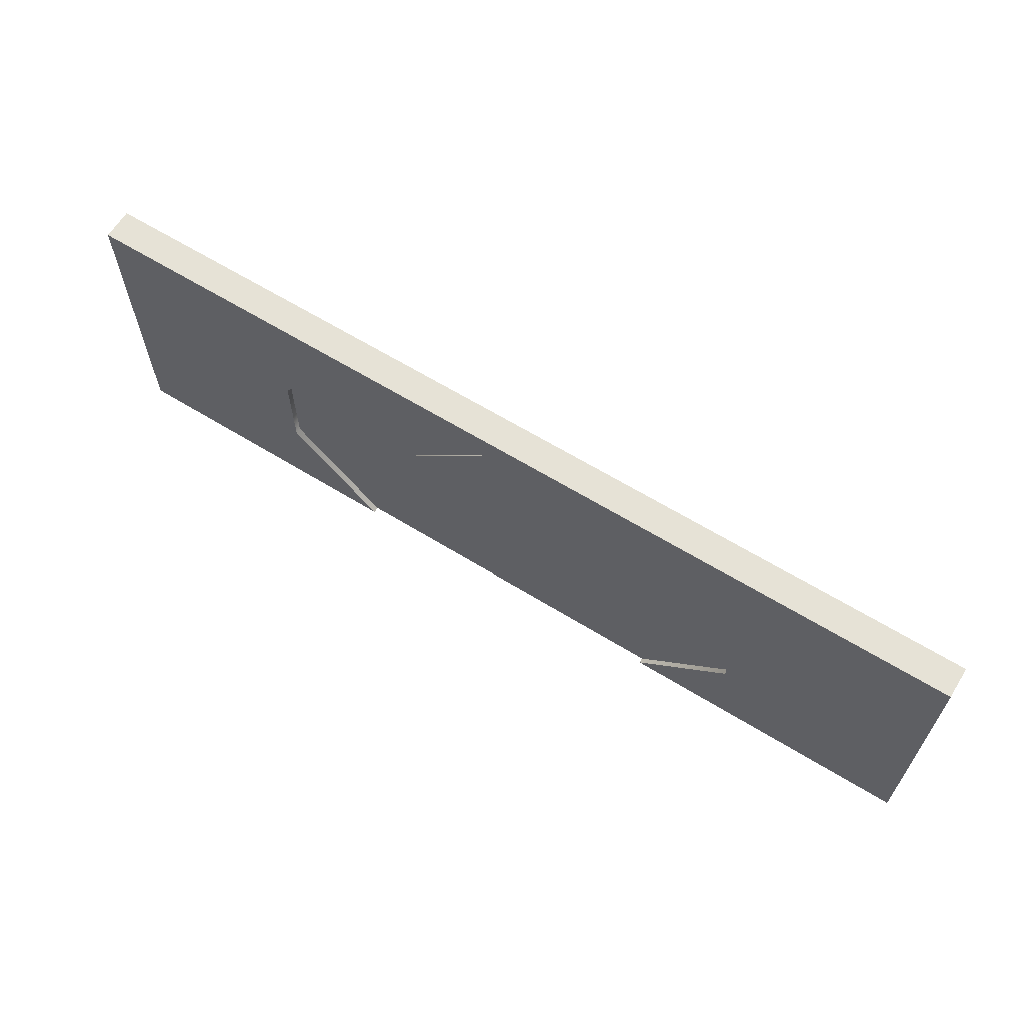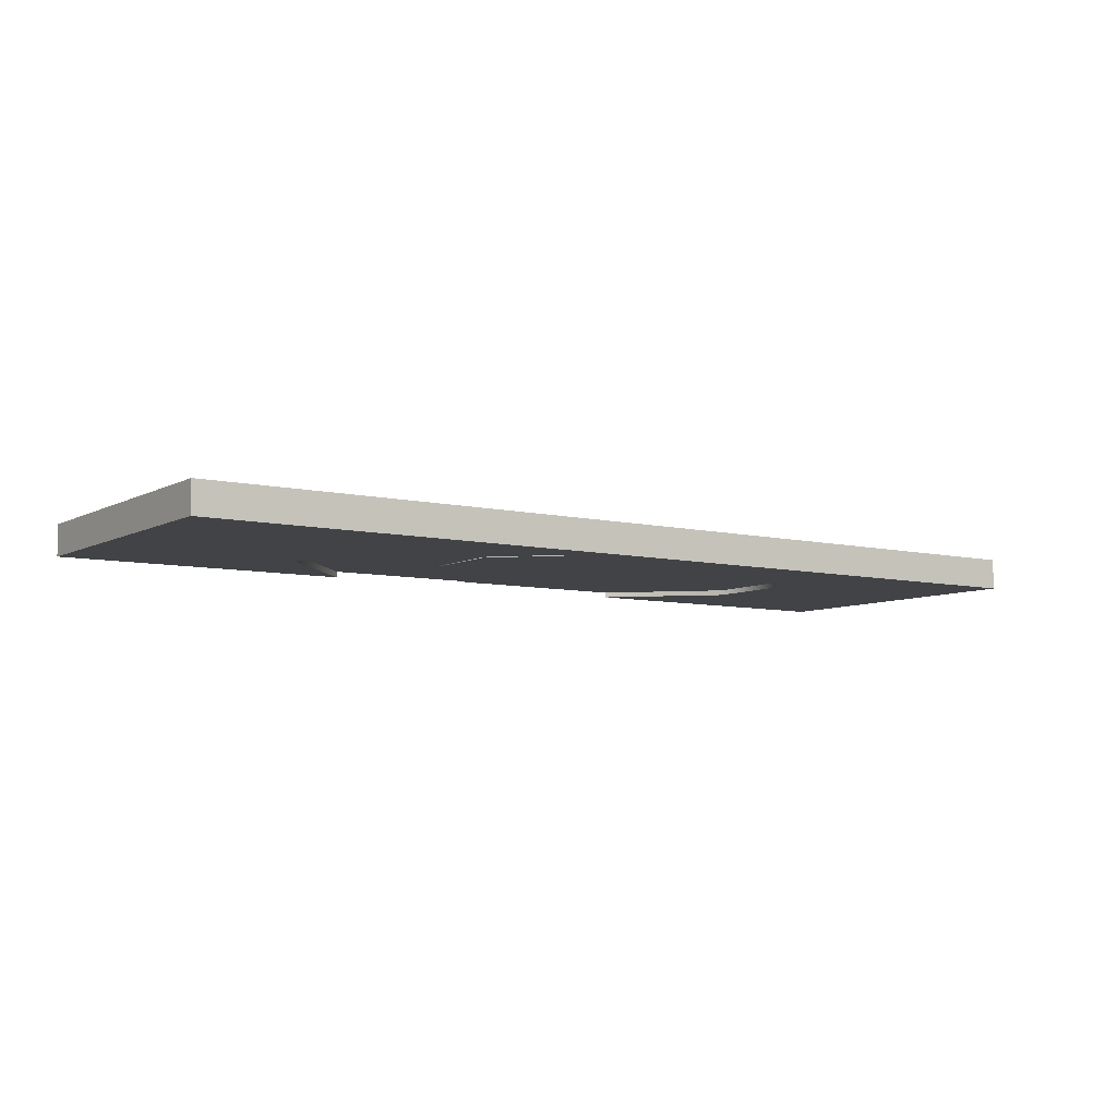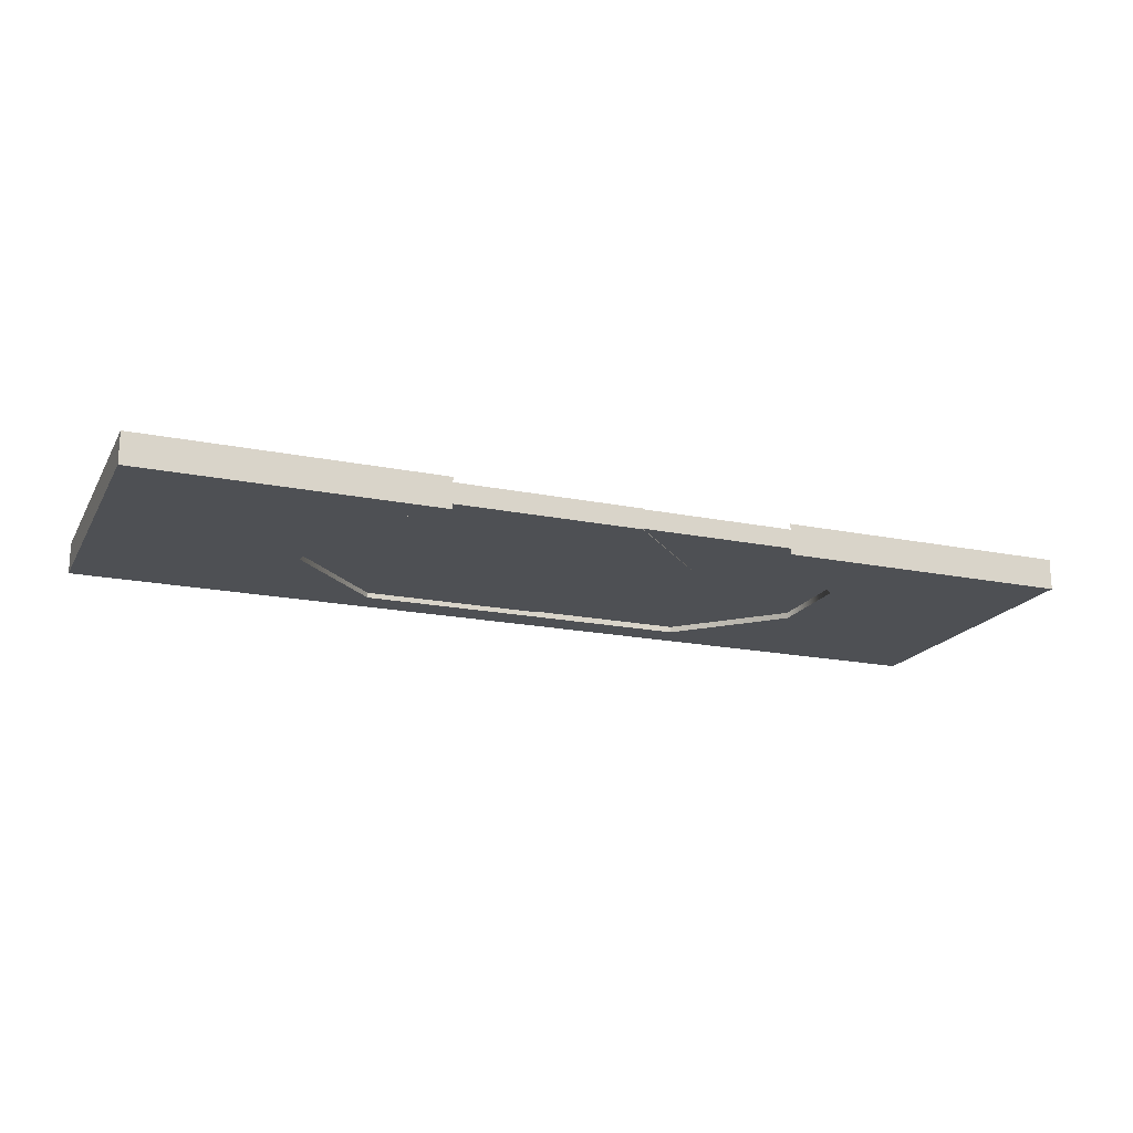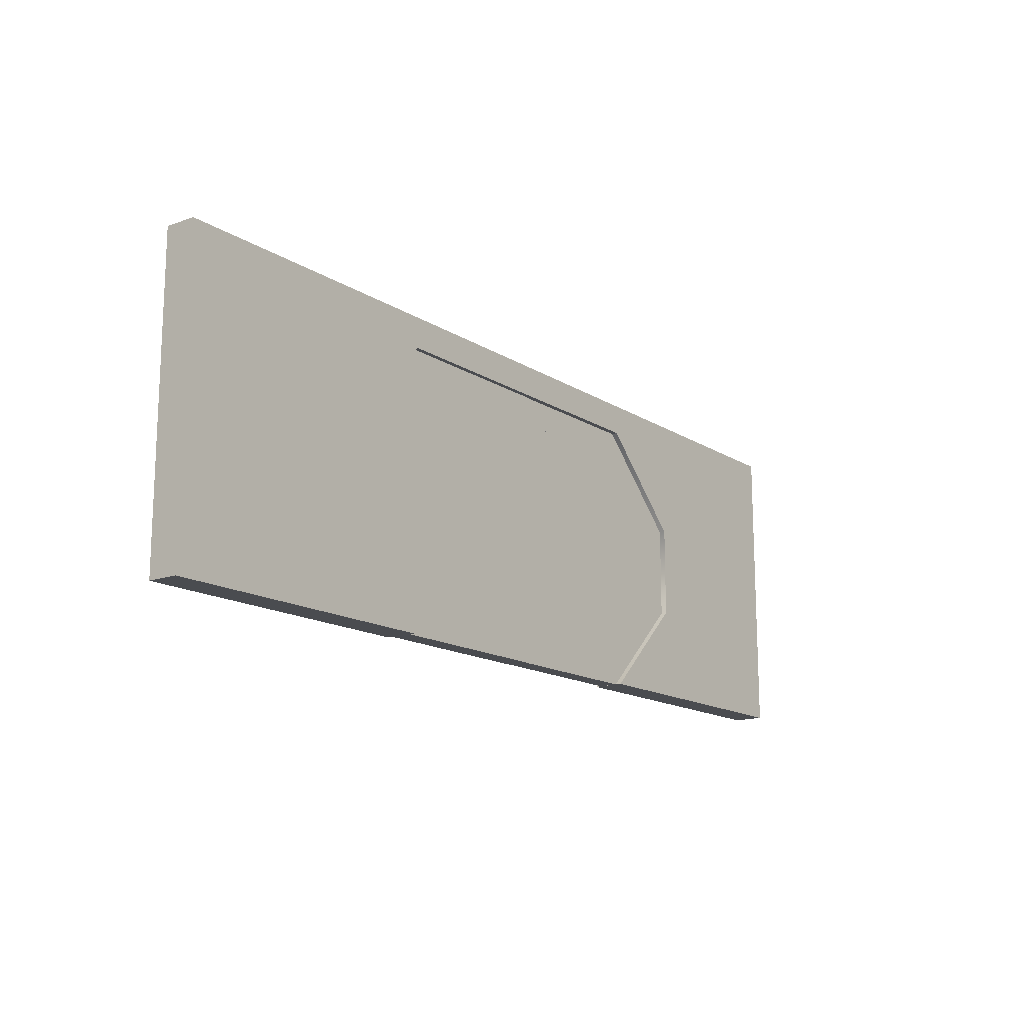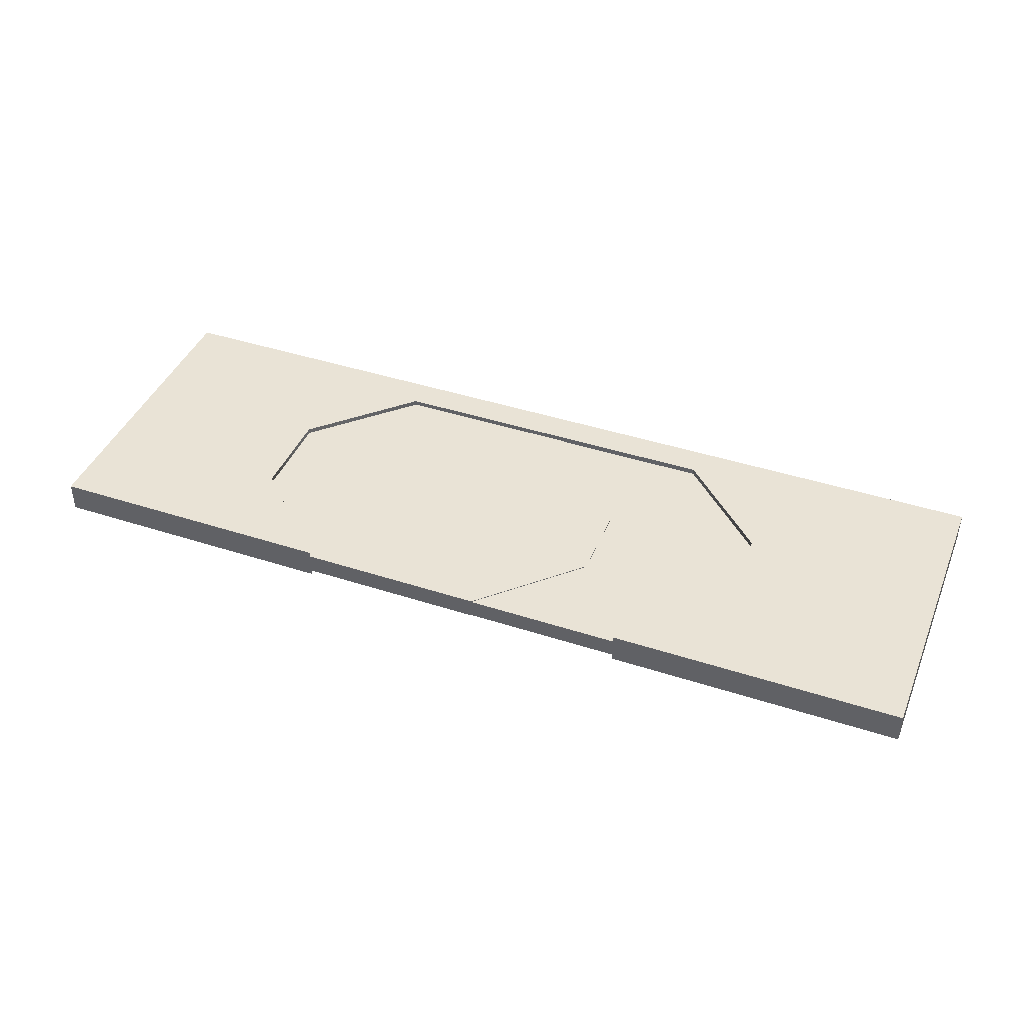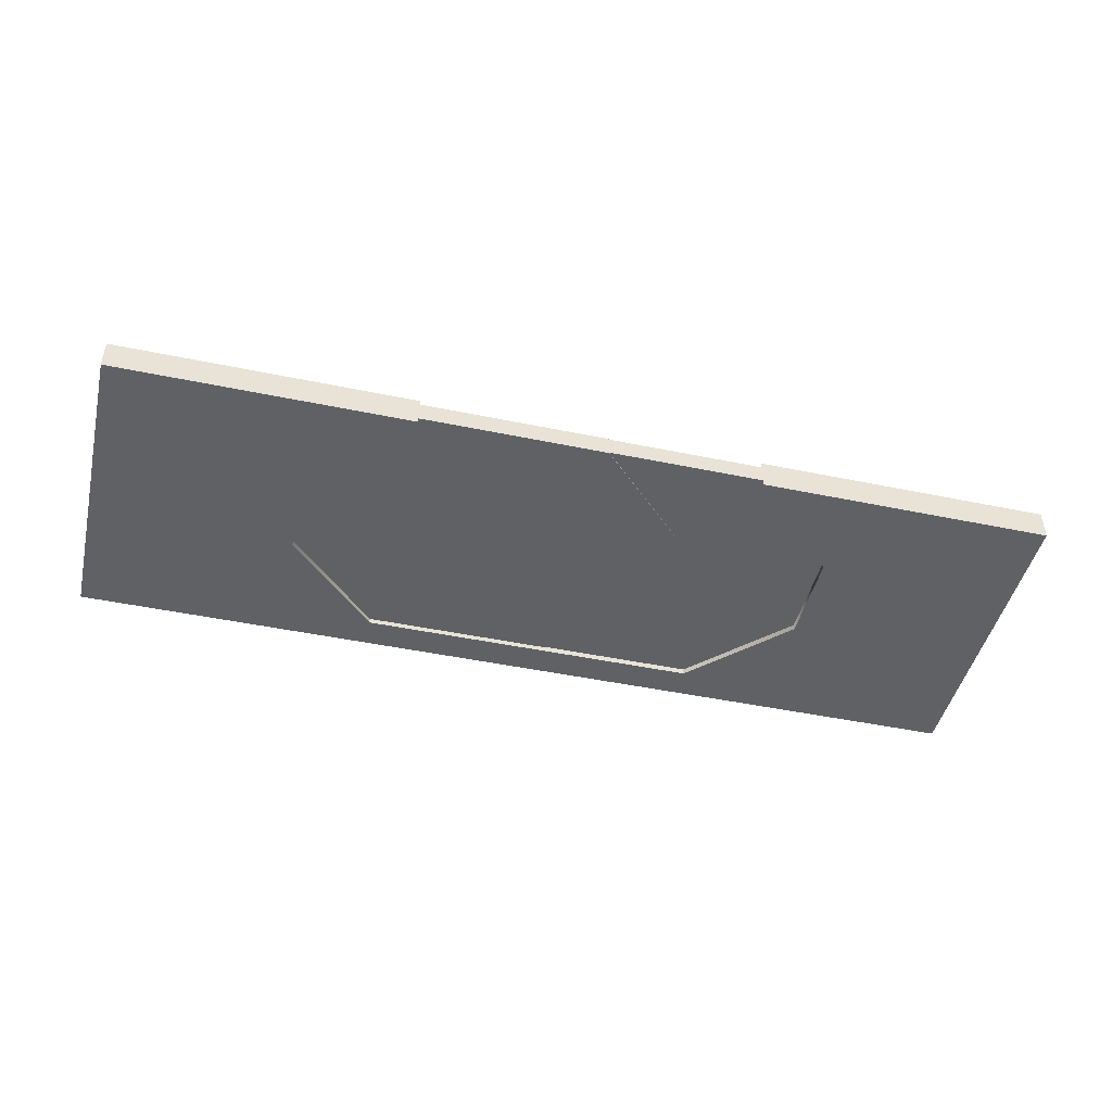
<metadata>
{"format":"obj","ext":"obj","renderer":"f3d","projection":"perspective","resolution":1024,"background":"white","views":[{"elev":63.8,"azim":-148.2,"up":"+Y"},{"elev":-7.3,"azim":145.6,"up":"+Z"},{"elev":-18.6,"azim":-21.4,"up":"+Z"},{"elev":-15.1,"azim":-52.8,"up":"+Y"},{"elev":42.0,"azim":21.4,"up":"+Z"},{"elev":-46.0,"azim":-13.4,"up":"+Z"}]}
</metadata>
<code>
g default
v 0.4948 -5 -14.67
v 0.4948 -5 -15.33
v 0.4948 4 -15.33
v 0.4948 4 -14.67
v 3.505 -2 -15.33
v 3.505 -2 -14.67
v 3.505 1 -15.33
v 3.505 1 -14.67
v -5.485 -5 -14.67
v -5.485 -5 -15.33
v -5.485 4 -15.33
v -5.485 4 -14.67
v -8.496 -2 -15.33
v -8.496 -2 -14.67
v -8.496 1 -15.33
v -8.496 1 -14.67
g pCube24
f 7 3 4 8
f 2 5 6 1
f 5 7 8 6
f 15 16 12 11
f 10 9 14 13
f 13 14 16 15
f 2 1 9 10
f 4 3 11 12
f 2 10 11 3
f 9 1 4 12
f 7 5 2 3
f 15 11 10 13
f 6 8 4 1
f 12 16 14 9
g default
v 5.485 -5 -14.69
v 5.485 -5 -15.31
v 5.485 4 -15.31
v 5.485 4 -14.69
v 8.496 -2 -15.31
v 8.496 -2 -14.69
v 8.496 1 -15.31
v 8.496 1 -14.69
v 0.4948 -5 -14.69
v 0.4948 -5 -15.31
v 0.4948 4 -15.31
v 0.4948 4 -14.69
v 3.505 -2 -15.31
v 3.505 -2 -14.69
v 3.505 1 -15.31
v 3.505 1 -14.69
g pCube32
f 23 19 20 24
f 18 21 22 17
f 21 23 24 22
f 31 32 28 27
f 26 25 30 29
f 29 30 32 31
f 18 17 25 26
f 20 19 27 28
f 21 18 26 29
f 28 32 24 20
f 24 32 30 22
f 22 30 25 17
f 27 19 23 31
f 31 23 21 29
g default
v 5.485 -5 -14.5
v 15 -5 -14.5
v 5.485 5 -14.5
v 15 5 -14.5
v 5.485 5 -15.5
v 15 5 -15.5
v 5.485 -5 -15.5
v 15 -5 -15.5
v 5.485 4 -15.5
v 5.485 4 -14.5
v 15 4 -14.5
v 15 4 -15.5
v 8.496 -2 -15.5
v 8.496 -2 -14.5
v 15 -2 -14.5
v 15 -2 -15.5
v 8.496 1 -15.5
v 8.496 1 -14.5
v 15 1 -14.5
v 15 1 -15.5
v 9.212 4 -15.5
v 9.212 5 -15.5
v 9.212 5 -14.5
v 9.212 4 -14.5
v 9.212 1 -14.5
v 9.212 -2 -14.5
v 9.212 -5 -14.5
v 9.212 -5 -15.5
v 9.212 -2 -15.5
v 9.212 1 -15.5
v 0 4 -15.5
v 0 4 -14.5
v 0 5 -14.5
v 0 5 -15.5
v -5.485 -5 -14.5
v -15 -5 -14.5
v -5.485 5 -14.5
v -15 5 -14.5
v -5.485 5 -15.5
v -15 5 -15.5
v -5.485 -5 -15.5
v -15 -5 -15.5
v -5.485 4 -15.5
v -5.485 4 -14.5
v -15 4 -14.5
v -15 4 -15.5
v -8.496 -2 -15.5
v -8.496 -2 -14.5
v -15 -2 -14.5
v -15 -2 -15.5
v -8.496 1 -15.5
v -8.496 1 -14.5
v -15 1 -14.5
v -15 1 -15.5
v -9.212 4 -15.5
v -9.212 5 -15.5
v -9.212 5 -14.5
v -9.212 4 -14.5
v -9.212 1 -14.5
v -9.212 -2 -14.5
v -9.212 -5 -14.5
v -9.212 -5 -15.5
v -9.212 -2 -15.5
v -9.212 1 -15.5
g pCube13
f 56 43 36 55
f 55 36 38 54
f 54 38 44 53
f 60 40 34 59
f 43 44 38 36
f 49 50 42 41
f 57 51 43 56
f 51 52 44 43
f 62 53 44 52
f 39 33 46 45
f 59 34 47 58
f 34 40 48 47
f 61 48 40 60
f 45 46 50 49
f 58 47 51 57
f 47 48 52 51
f 62 52 48 61
f 37 54 53 41
f 35 55 54 37
f 42 56 55 35
f 50 57 56 42
f 46 58 57 50
f 33 59 58 46
f 39 60 59 33
f 45 61 60 39
f 49 62 61 45
f 41 53 62 49
f 41 42 64 63
f 42 35 65 64
f 35 37 66 65
f 37 41 63 66
f 90 89 70 77
f 89 88 72 70
f 88 87 78 72
f 94 93 68 74
f 77 70 72 78
f 83 75 76 84
f 91 90 77 85
f 85 77 78 86
f 96 86 78 87
f 73 79 80 67
f 93 92 81 68
f 68 81 82 74
f 95 94 74 82
f 79 83 84 80
f 92 91 85 81
f 81 85 86 82
f 96 95 82 86
f 71 75 87 88
f 69 71 88 89
f 76 69 89 90
f 84 76 90 91
f 80 84 91 92
f 67 80 92 93
f 73 67 93 94
f 79 73 94 95
f 83 79 95 96
f 75 83 96 87
f 75 63 64 76
f 76 64 65 69
f 69 65 66 71
f 71 66 63 75

</code>
